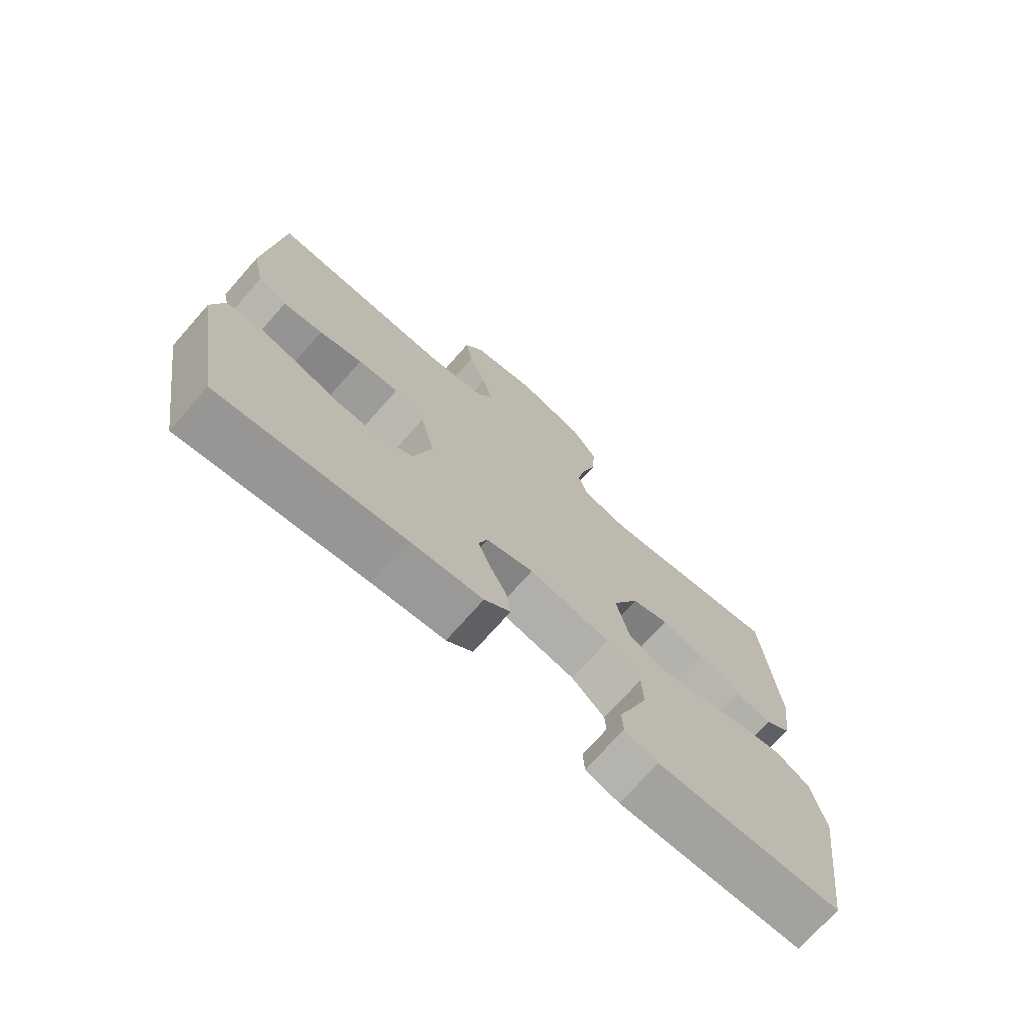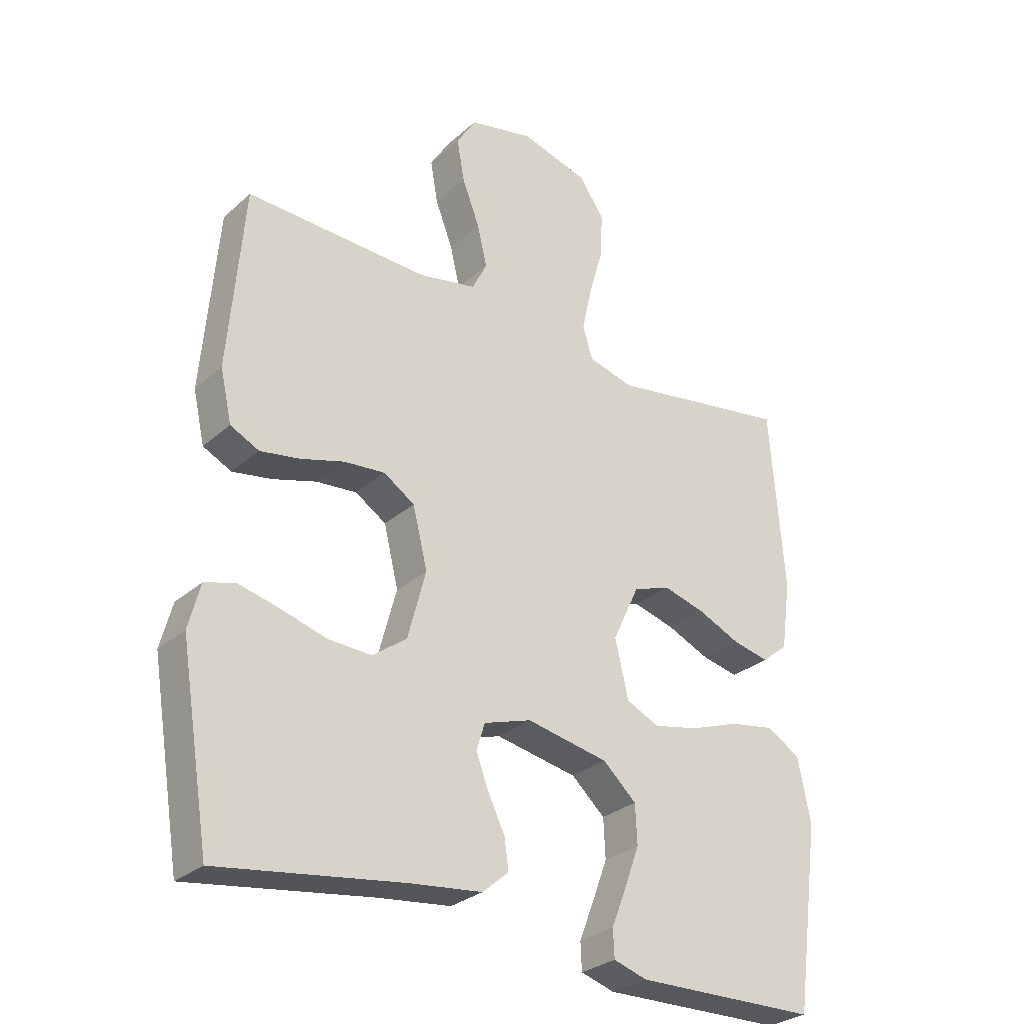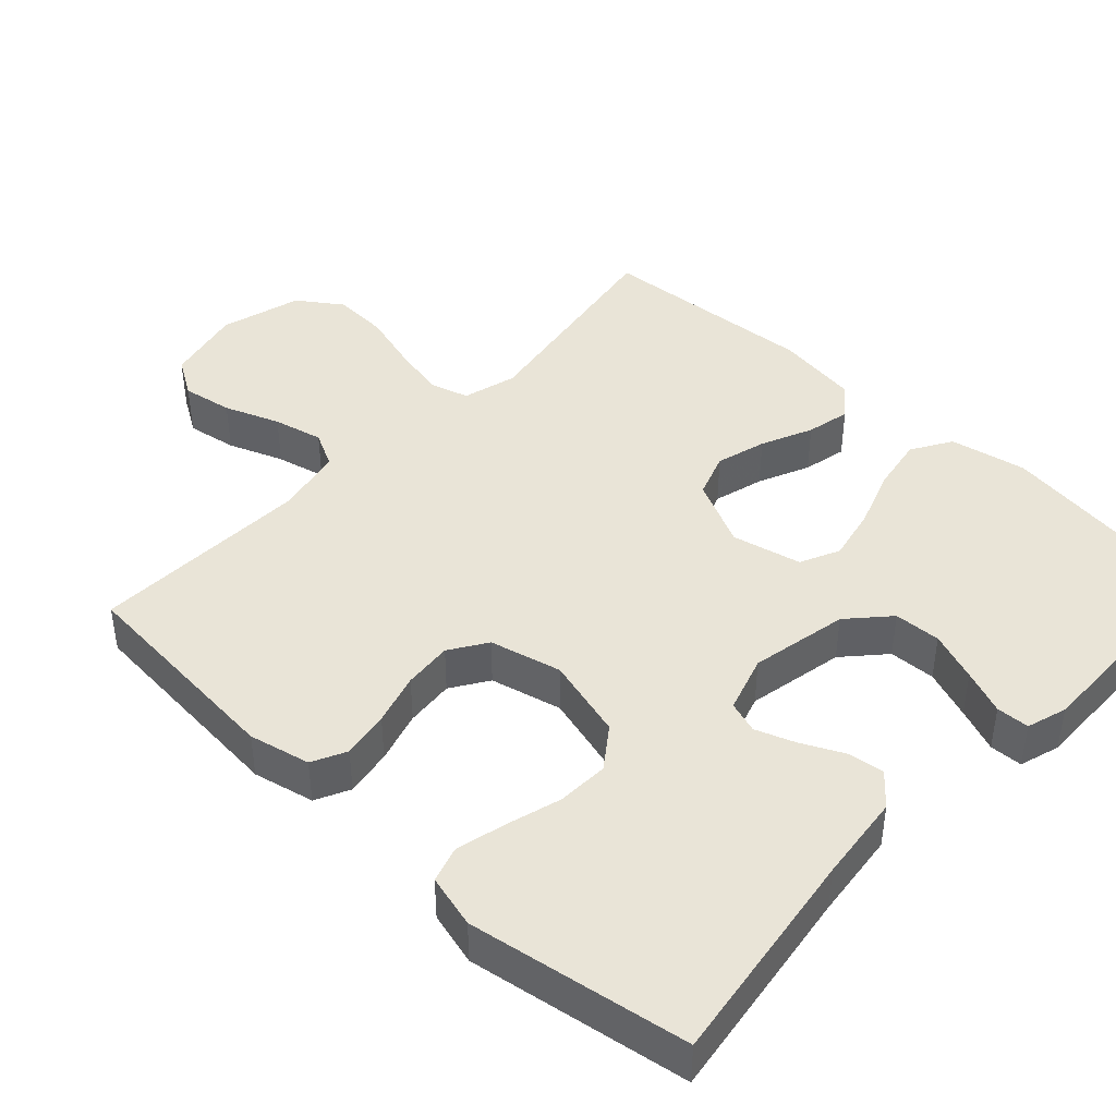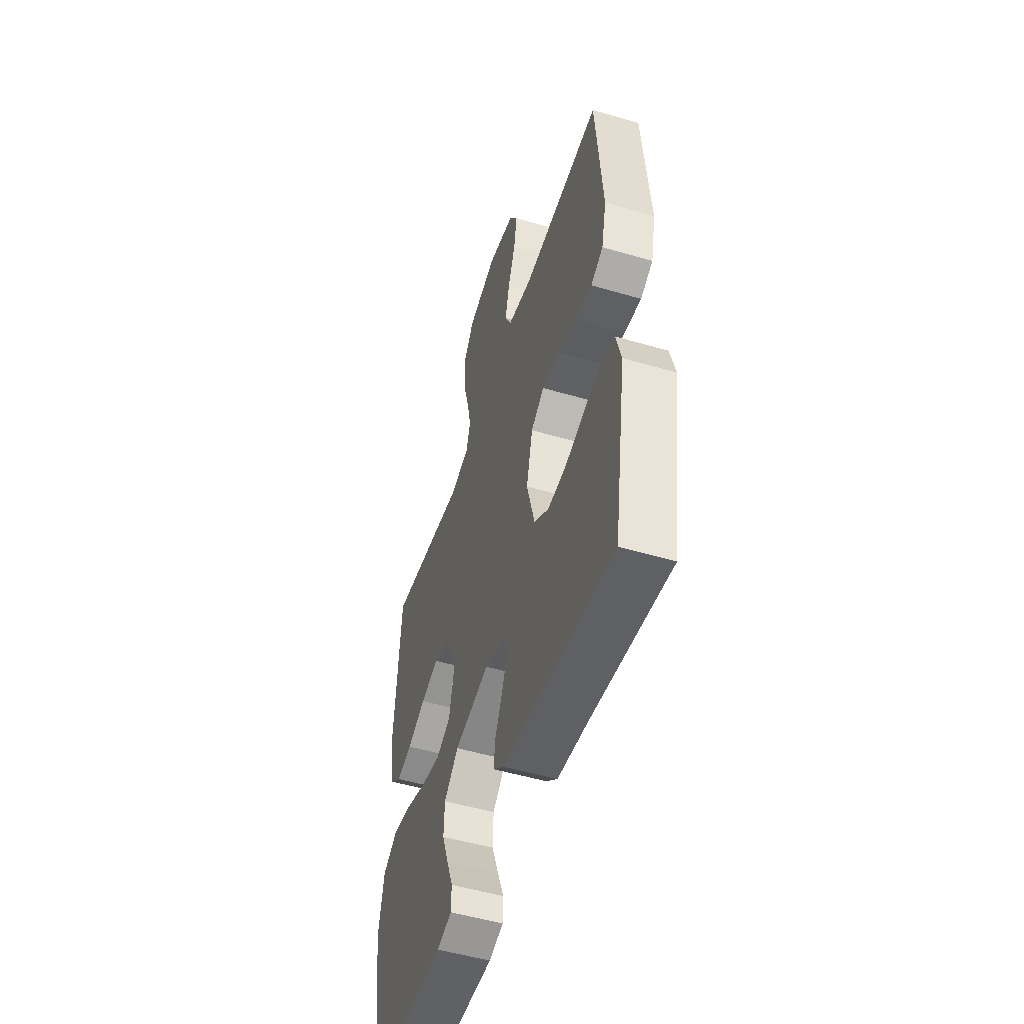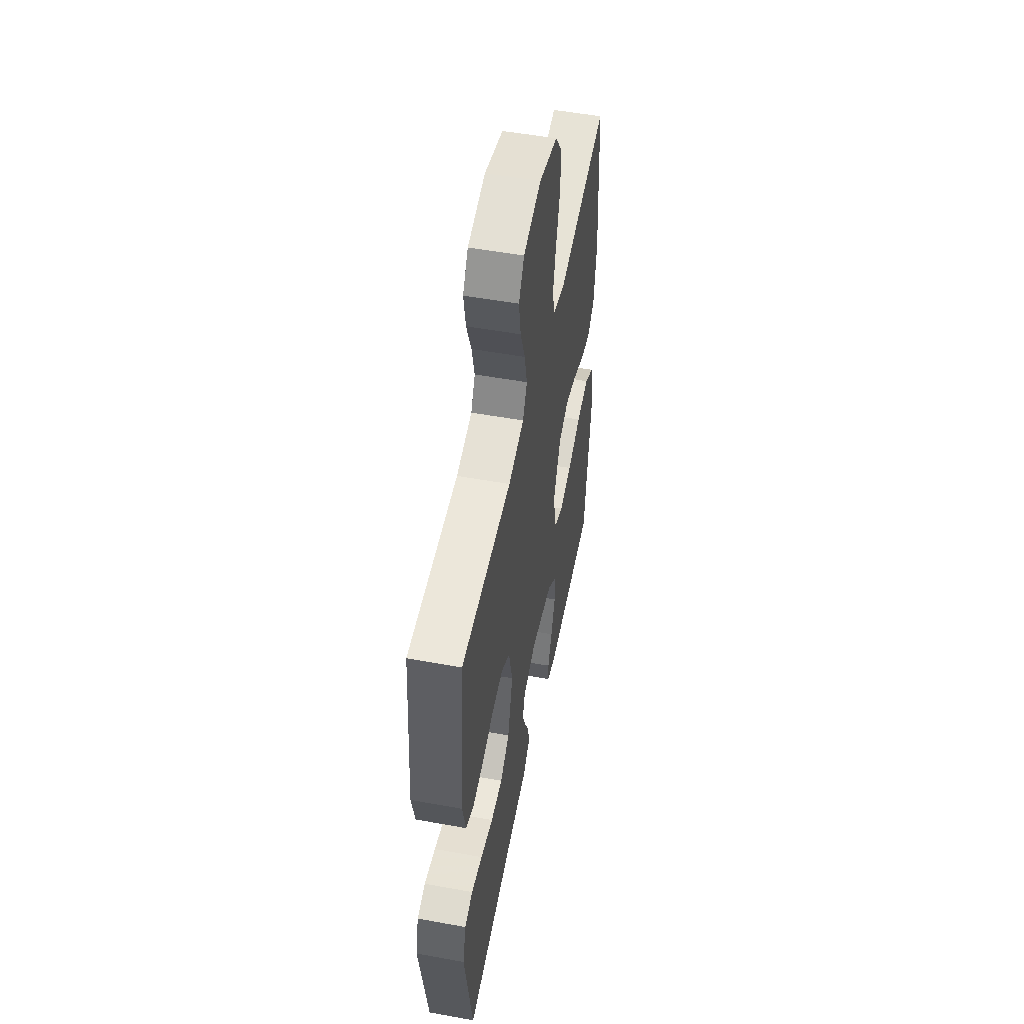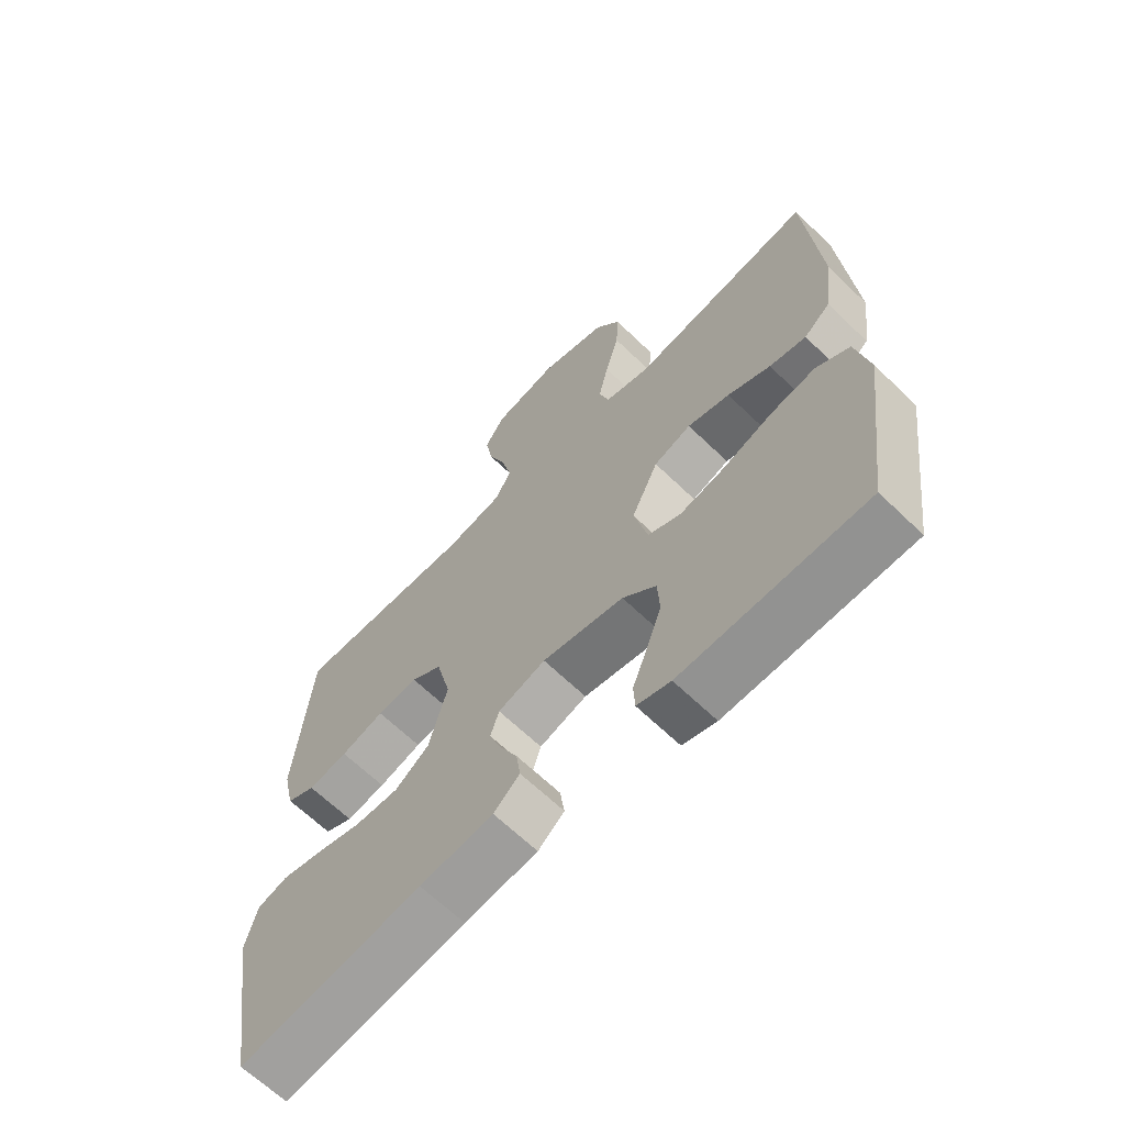
<metadata>
{"format":"obj","ext":"obj","renderer":"f3d","projection":"perspective","resolution":1024,"background":"white","views":[{"elev":-73.0,"azim":138.5,"up":"+Z"},{"elev":-29.0,"azim":142.2,"up":"+Z"},{"elev":43.1,"azim":133.2,"up":"+Y"},{"elev":-51.5,"azim":72.3,"up":"+Z"},{"elev":52.5,"azim":101.1,"up":"+Z"},{"elev":-65.4,"azim":-134.1,"up":"+Z"}]}
</metadata>
<code>
v 0.5 0.07 -0.5
v 0.2 0.07 -0.456
v 0.08 0.07 -0.442
v 0.037 0.07 -0.405
v 0.044 0.07 -0.355
v 0.072 0.07 -0.298
v 0.092 0.07 -0.244
v 0.078 0.07 -0.2
v 0 0.07 -0.175
v -0.134 0.07 -0.201
v -0.189 0.07 -0.251
v -0.192 0.07 -0.315
v -0.167 0.07 -0.383
v -0.143 0.07 -0.444
v -0.145 0.07 -0.489
v -0.2 0.07 -0.506
v -0.5 0.07 -0.5
v -0.541 0.07 -0.2
v -0.52 0.07 -0.095
v -0.465 0.07 -0.062
v -0.391 0.07 -0.075
v -0.31 0.07 -0.104
v -0.236 0.07 -0.12
v -0.182 0.07 -0.095
v -0.16 0.07 0
v -0.204 0.07 0.093
v -0.265 0.07 0.115
v -0.334 0.07 0.096
v -0.404 0.07 0.065
v -0.464 0.07 0.052
v -0.507 0.07 0.087
v -0.523 0.07 0.2
v -0.5 0.07 0.5
v -0.2 0.07 0.451
v -0.126 0.07 0.471
v -0.11 0.07 0.524
v -0.126 0.07 0.597
v -0.149 0.07 0.678
v -0.153 0.07 0.754
v -0.111 0.07 0.814
v 0 0.07 0.845
v 0.106 0.07 0.821
v 0.138 0.07 0.769
v 0.126 0.07 0.7
v 0.097 0.07 0.625
v 0.081 0.07 0.557
v 0.106 0.07 0.508
v 0.2 0.07 0.489
v 0.5 0.07 0.5
v 0.525 0.07 0.2
v 0.506 0.07 0.116
v 0.459 0.07 0.093
v 0.394 0.07 0.104
v 0.323 0.07 0.125
v 0.256 0.07 0.131
v 0.205 0.07 0.098
v 0.181 0.07 0
v 0.211 0.07 -0.112
v 0.267 0.07 -0.153
v 0.338 0.07 -0.15
v 0.414 0.07 -0.128
v 0.481 0.07 -0.112
v 0.53 0.07 -0.127
v 0.549 0.07 -0.2
v 0.5 0 -0.5
v 0.2 0 -0.456
v 0.08 0 -0.442
v 0.037 0 -0.405
v 0.044 0 -0.355
v 0.072 0 -0.298
v 0.092 0 -0.244
v 0.078 0 -0.2
v 0 0 -0.175
v -0.134 0 -0.201
v -0.189 0 -0.251
v -0.192 0 -0.315
v -0.167 0 -0.383
v -0.143 0 -0.444
v -0.145 0 -0.489
v -0.2 0 -0.506
v -0.5 0 -0.5
v -0.541 0 -0.2
v -0.52 0 -0.095
v -0.465 0 -0.062
v -0.391 0 -0.075
v -0.31 0 -0.104
v -0.236 0 -0.12
v -0.182 0 -0.095
v -0.16 0 0
v -0.204 0 0.093
v -0.265 0 0.115
v -0.334 0 0.096
v -0.404 0 0.065
v -0.464 0 0.052
v -0.507 0 0.087
v -0.523 0 0.2
v -0.5 0 0.5
v -0.2 0 0.451
v -0.126 0 0.471
v -0.11 0 0.524
v -0.126 0 0.597
v -0.149 0 0.678
v -0.153 0 0.754
v -0.111 0 0.814
v 0 0 0.845
v 0.106 0 0.821
v 0.138 0 0.769
v 0.126 0 0.7
v 0.097 0 0.625
v 0.081 0 0.557
v 0.106 0 0.508
v 0.2 0 0.489
v 0.5 0 0.5
v 0.525 0 0.2
v 0.506 0 0.116
v 0.459 0 0.093
v 0.394 0 0.104
v 0.323 0 0.125
v 0.256 0 0.131
v 0.205 0 0.098
v 0.181 0 0
v 0.211 0 -0.112
v 0.267 0 -0.153
v 0.338 0 -0.15
v 0.414 0 -0.128
v 0.481 0 -0.112
v 0.53 0 -0.127
v 0.549 0 -0.2
f 63 64 1 2
f 60 61 62 63
f 60 63 2 3
f 59 60 3 4
f 58 59 4 5
f 51 52 53 54
f 51 54 55
f 48 49 50 51
f 47 48 51 55
f 46 47 55 56
f 42 43 44 45
f 42 45 46
f 41 42 46
f 37 38 39 40
f 36 37 40 41
f 35 36 41 46
f 31 32 33 34
f 31 34 35
f 28 29 30 31
f 27 28 31 35
f 26 27 35 46
f 19 20 21 22
f 19 22 23
f 18 19 23
f 17 18 23
f 13 14 15 16
f 12 13 16 17
f 11 12 17 23
f 58 5 6
f 58 6 7
f 57 58 7 8
f 56 57 8 9
f 25 26 46 56
f 24 25 56 9
f 10 11 23 24
f 9 10 24
f 66 65 128 127
f 127 126 125 124
f 67 66 127 124
f 68 67 124 123
f 69 68 123 122
f 118 117 116 115
f 119 118 115
f 115 114 113 112
f 119 115 112 111
f 120 119 111 110
f 109 108 107 106
f 110 109 106
f 110 106 105
f 104 103 102 101
f 105 104 101 100
f 110 105 100 99
f 98 97 96 95
f 99 98 95
f 95 94 93 92
f 99 95 92 91
f 110 99 91 90
f 86 85 84 83
f 87 86 83
f 87 83 82
f 87 82 81
f 80 79 78 77
f 81 80 77 76
f 87 81 76 75
f 70 69 122
f 71 70 122
f 72 71 122 121
f 73 72 121 120
f 120 110 90 89
f 73 120 89 88
f 88 87 75 74
f 88 74 73
f 1 65 66 2
f 2 66 67 3
f 3 67 68 4
f 4 68 69 5
f 5 69 70 6
f 6 70 71 7
f 7 71 72 8
f 8 72 73 9
f 9 73 74 10
f 10 74 75 11
f 11 75 76 12
f 12 76 77 13
f 13 77 78 14
f 14 78 79 15
f 15 79 80 16
f 16 80 81 17
f 17 81 82 18
f 18 82 83 19
f 19 83 84 20
f 20 84 85 21
f 21 85 86 22
f 22 86 87 23
f 23 87 88 24
f 24 88 89 25
f 25 89 90 26
f 26 90 91 27
f 27 91 92 28
f 28 92 93 29
f 29 93 94 30
f 30 94 95 31
f 31 95 96 32
f 32 96 97 33
f 33 97 98 34
f 34 98 99 35
f 35 99 100 36
f 36 100 101 37
f 37 101 102 38
f 38 102 103 39
f 39 103 104 40
f 40 104 105 41
f 41 105 106 42
f 42 106 107 43
f 43 107 108 44
f 44 108 109 45
f 45 109 110 46
f 46 110 111 47
f 47 111 112 48
f 48 112 113 49
f 49 113 114 50
f 50 114 115 51
f 51 115 116 52
f 52 116 117 53
f 53 117 118 54
f 54 118 119 55
f 55 119 120 56
f 56 120 121 57
f 57 121 122 58
f 58 122 123 59
f 59 123 124 60
f 60 124 125 61
f 61 125 126 62
f 62 126 127 63
f 63 127 128 64
f 64 128 65 1

</code>
